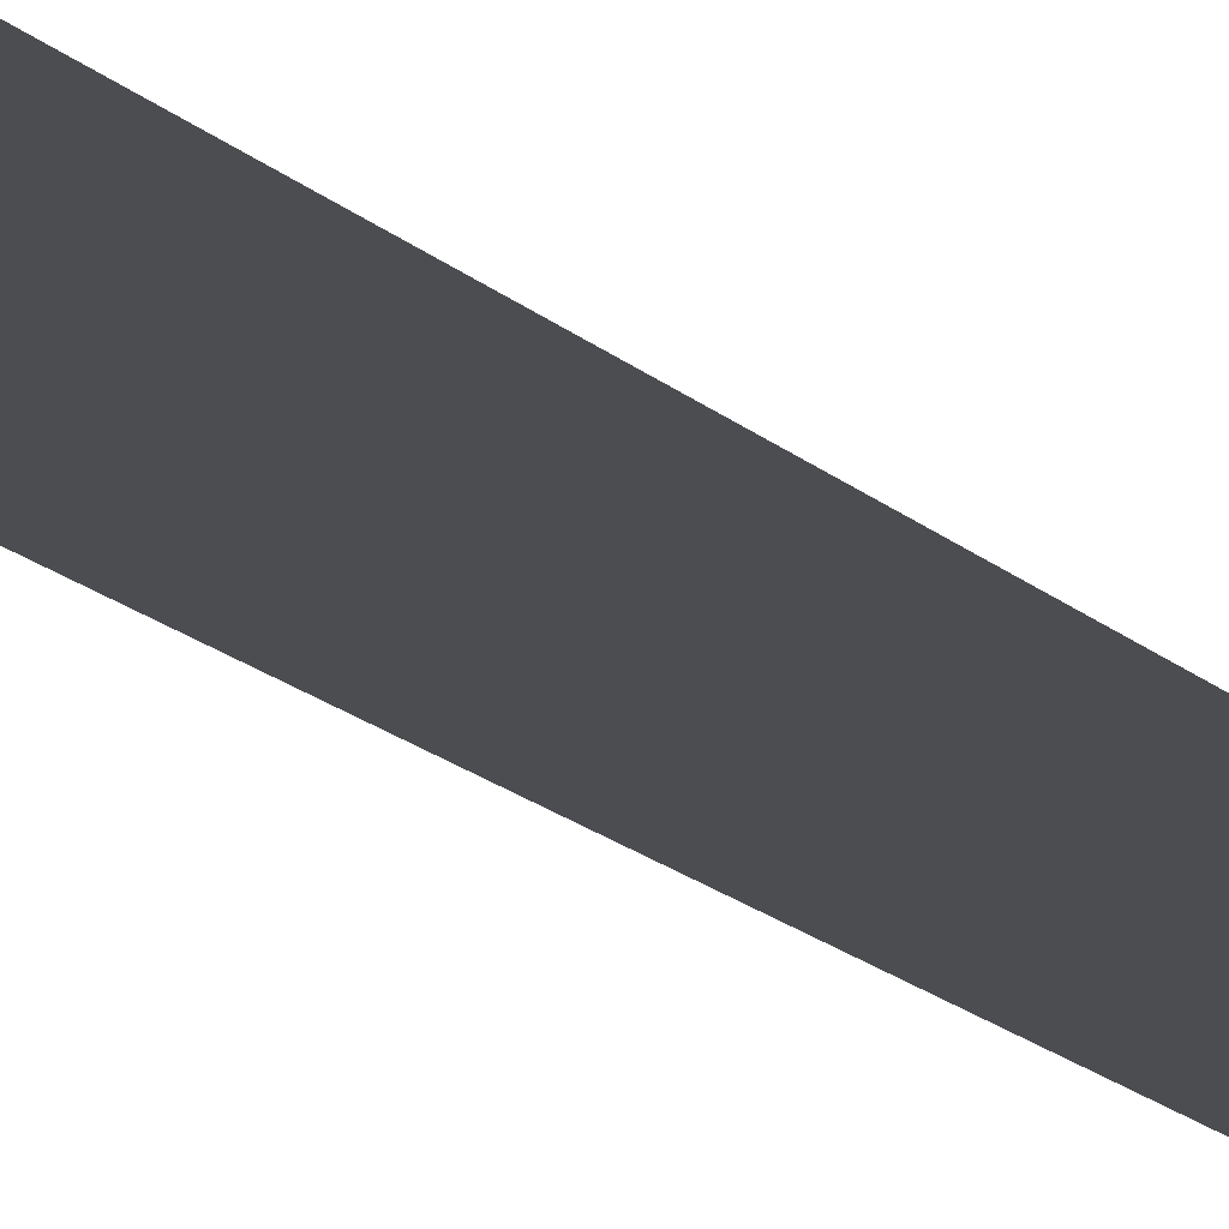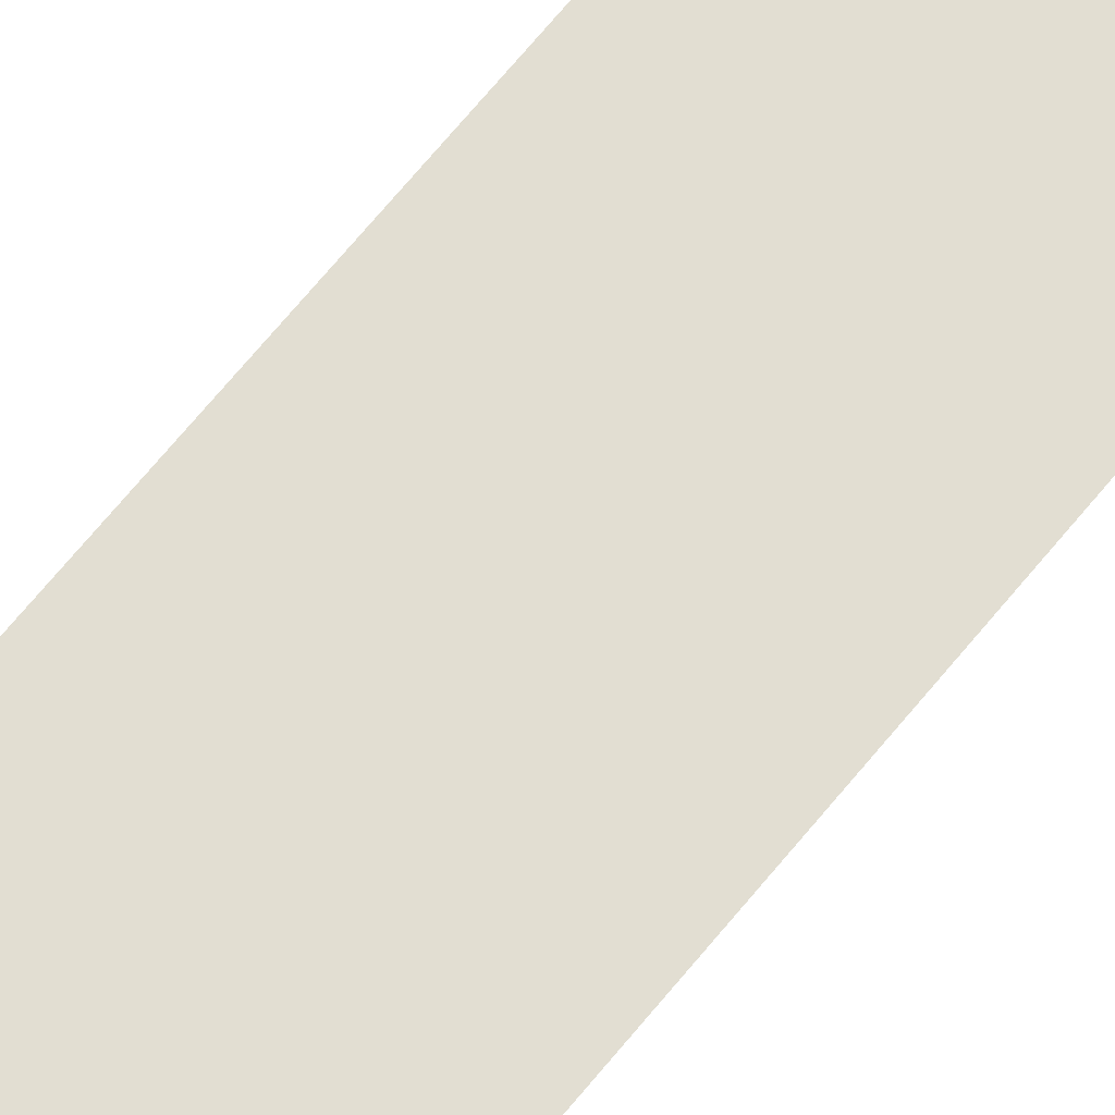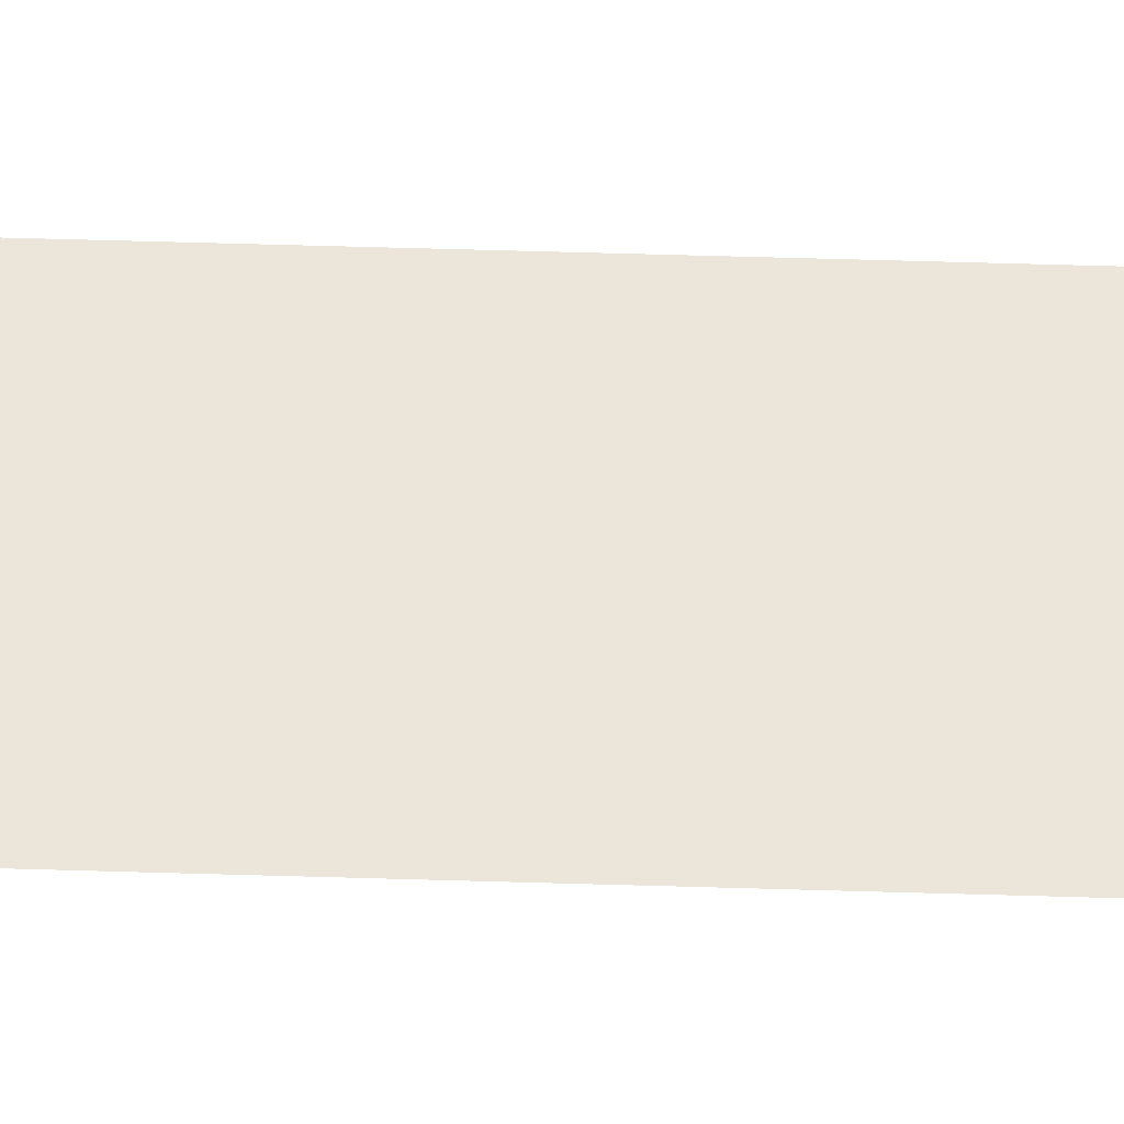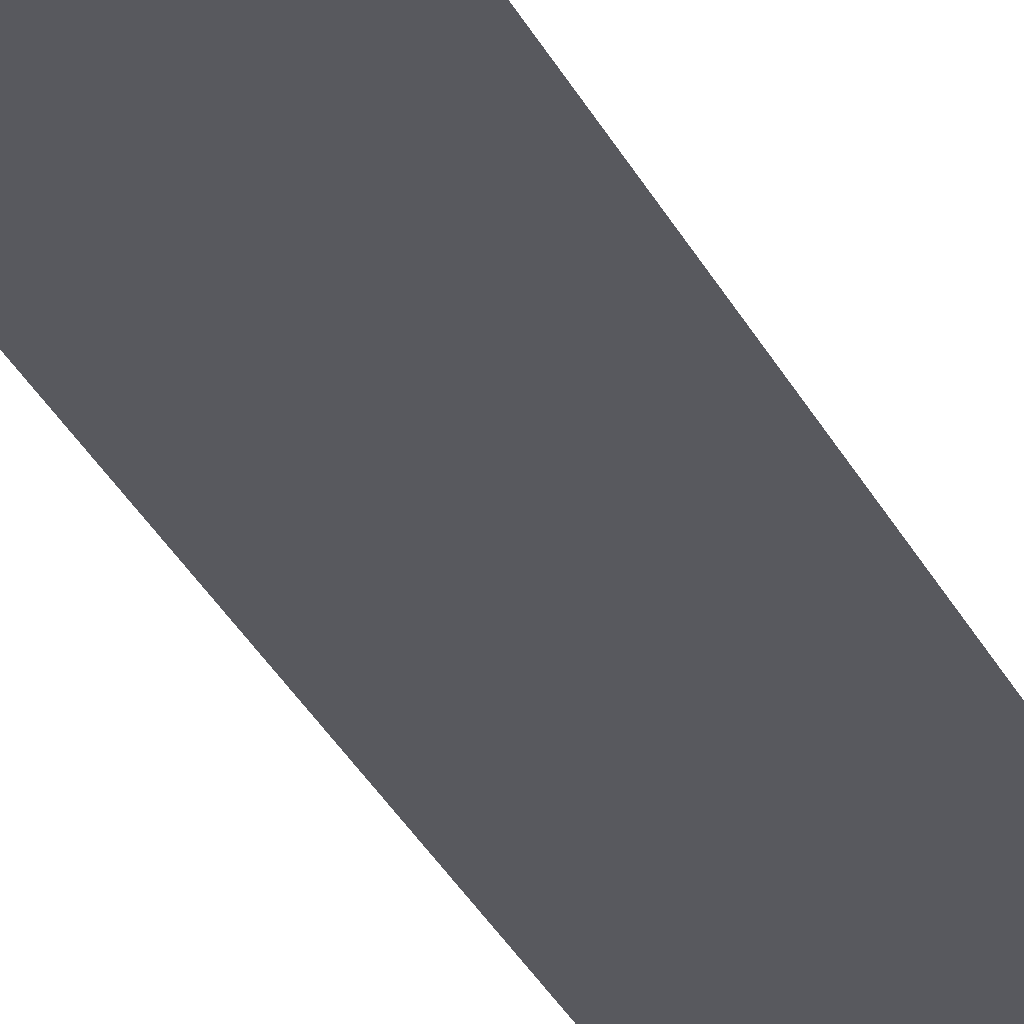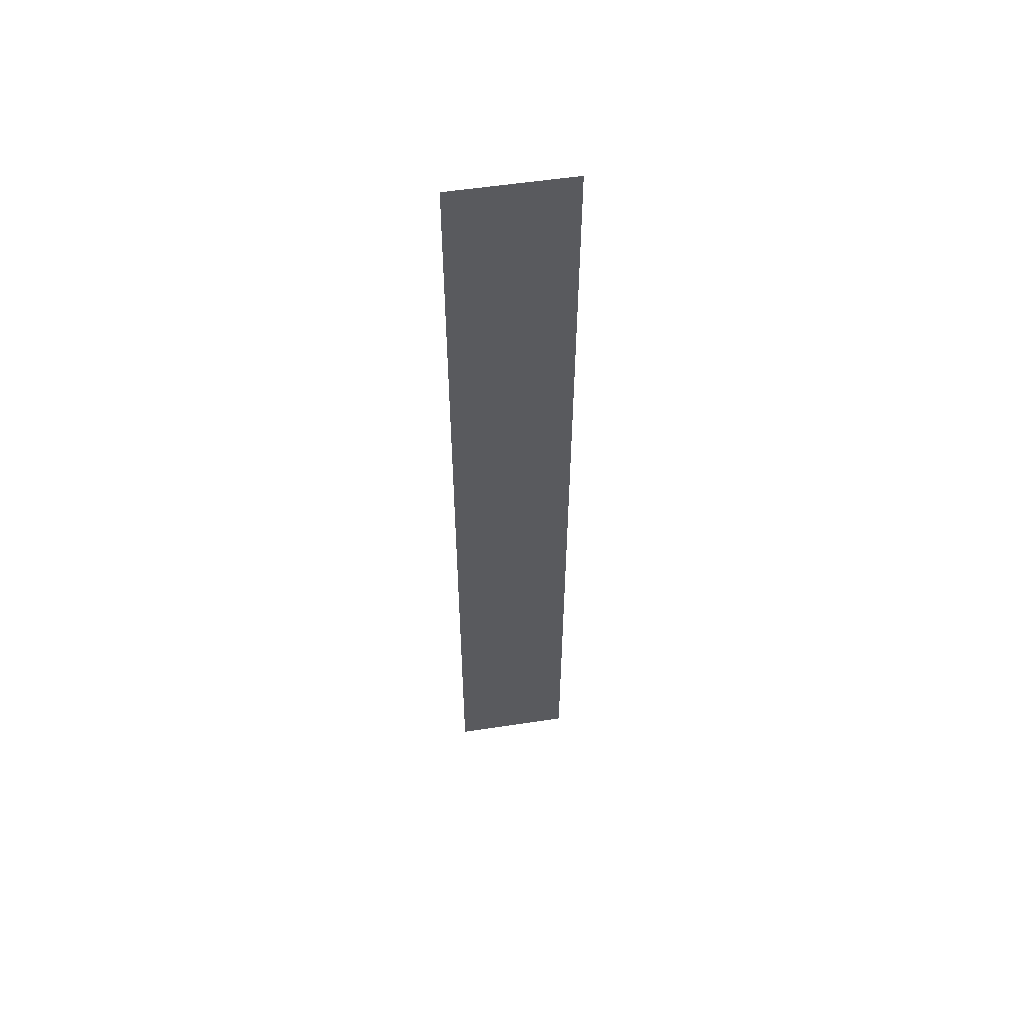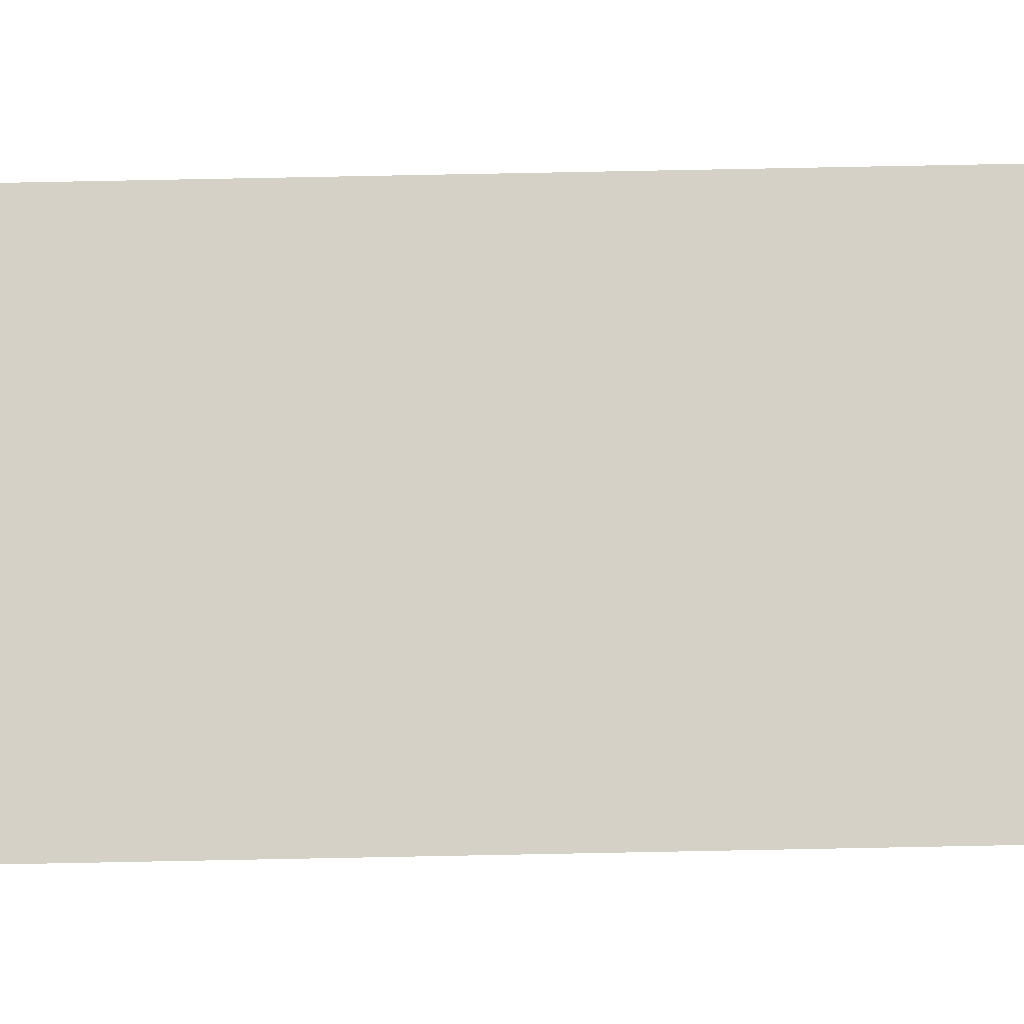
<metadata>
{"format":"obj","ext":"obj","renderer":"f3d","projection":"perspective","resolution":1024,"background":"white","views":[{"elev":-15.9,"azim":28.1,"up":"+Z"},{"elev":68.0,"azim":39.2,"up":"+Z"},{"elev":56.1,"azim":-88.2,"up":"+Z"},{"elev":-30.4,"azim":-158.1,"up":"+Z"},{"elev":55.8,"azim":171.0,"up":"+Y"},{"elev":79.7,"azim":-91.1,"up":"+Z"}]}
</metadata>
<code>
v -13 -1 0
v -14 -1 0
v -14 0 0
v -13 0 0
v -14 -1 0
v -15 -1 0
v -15 0 0
v -14 0 0
v -13 -2 0
v -14 -2 0
v -14 -1 0
v -13 -1 0
v -14 -2 0
v -15 -2 0
v -15 -1 0
v -14 -1 0
v -13 -3 0
v -14 -3 0
v -14 -2 0
v -13 -2 0
v -14 -3 0
v -15 -3 0
v -15 -2 0
v -14 -2 0
v -13 -4 0
v -14 -4 0
v -14 -3 0
v -13 -3 0
v -14 -4 0
v -15 -4 0
v -15 -3 0
v -14 -3 0
v -13 -5 0
v -14 -5 0
v -14 -4 0
v -13 -4 0
v -14 -5 0
v -15 -5 0
v -15 -4 0
v -14 -4 0
v -13 -6 0
v -14 -6 0
v -14 -5 0
v -13 -5 0
v -14 -6 0
v -15 -6 0
v -15 -5 0
v -14 -5 0
v -13 -7 0
v -14 -7 0
v -14 -6 0
v -13 -6 0
v -14 -7 0
v -15 -7 0
v -15 -6 0
v -14 -6 0
v -13 -8 0
v -14 -8 0
v -14 -7 0
v -13 -7 0
v -14 -8 0
v -15 -8 0
v -15 -7 0
v -14 -7 0
v -13 -9 0
v -14 -9 0
v -14 -8 0
v -13 -8 0
v -14 -9 0
v -15 -9 0
v -15 -8 0
v -14 -8 0
v -13 -10 0
v -14 -10 0
v -14 -9 0
v -13 -9 0
v -14 -10 0
v -15 -10 0
v -15 -9 0
v -14 -9 0
v -13 -11 0
v -14 -11 0
v -14 -10 0
v -13 -10 0
v -14 -11 0
v -15 -11 0
v -15 -10 0
v -14 -10 0
v -13 -12 0
v -14 -12 0
v -14 -11 0
v -13 -11 0
v -14 -12 0
v -15 -12 0
v -15 -11 0
v -14 -11 0
v -13 -13 0
v -14 -13 0
v -14 -12 0
v -13 -12 0
v -14 -13 0
v -15 -13 0
v -15 -12 0
v -14 -12 0
v -13 -14 0
v -14 -14 0
v -14 -13 0
v -13 -13 0
v -14 -14 0
v -15 -14 0
v -15 -13 0
v -14 -13 0
v -13 -15 0
v -14 -15 0
v -14 -14 0
v -13 -14 0
v -14 -15 0
v -15 -15 0
v -15 -14 0
v -14 -14 0
v -13 -16 0
v -14 -16 0
v -14 -15 0
v -13 -15 0
v -14 -16 0
v -15 -16 0
v -15 -15 0
v -14 -15 0
g escenaNorte_2_mesh_0093
f 1 2 3 4
f 5 6 7 8
f 9 10 11 12
f 13 14 15 16
f 17 18 19 20
f 21 22 23 24
f 25 26 27 28
f 29 30 31 32
f 33 34 35 36
f 37 38 39 40
f 41 42 43 44
f 45 46 47 48
f 49 50 51 52
f 53 54 55 56
f 57 58 59 60
f 61 62 63 64
f 65 66 67 68
f 69 70 71 72
f 73 74 75 76
f 77 78 79 80
f 81 82 83 84
f 85 86 87 88
f 89 90 91 92
f 93 94 95 96
f 97 98 99 100
f 101 102 103 104
f 105 106 107 108
f 109 110 111 112
f 113 114 115 116
f 117 118 119 120
f 121 122 123 124
f 125 126 127 128

</code>
